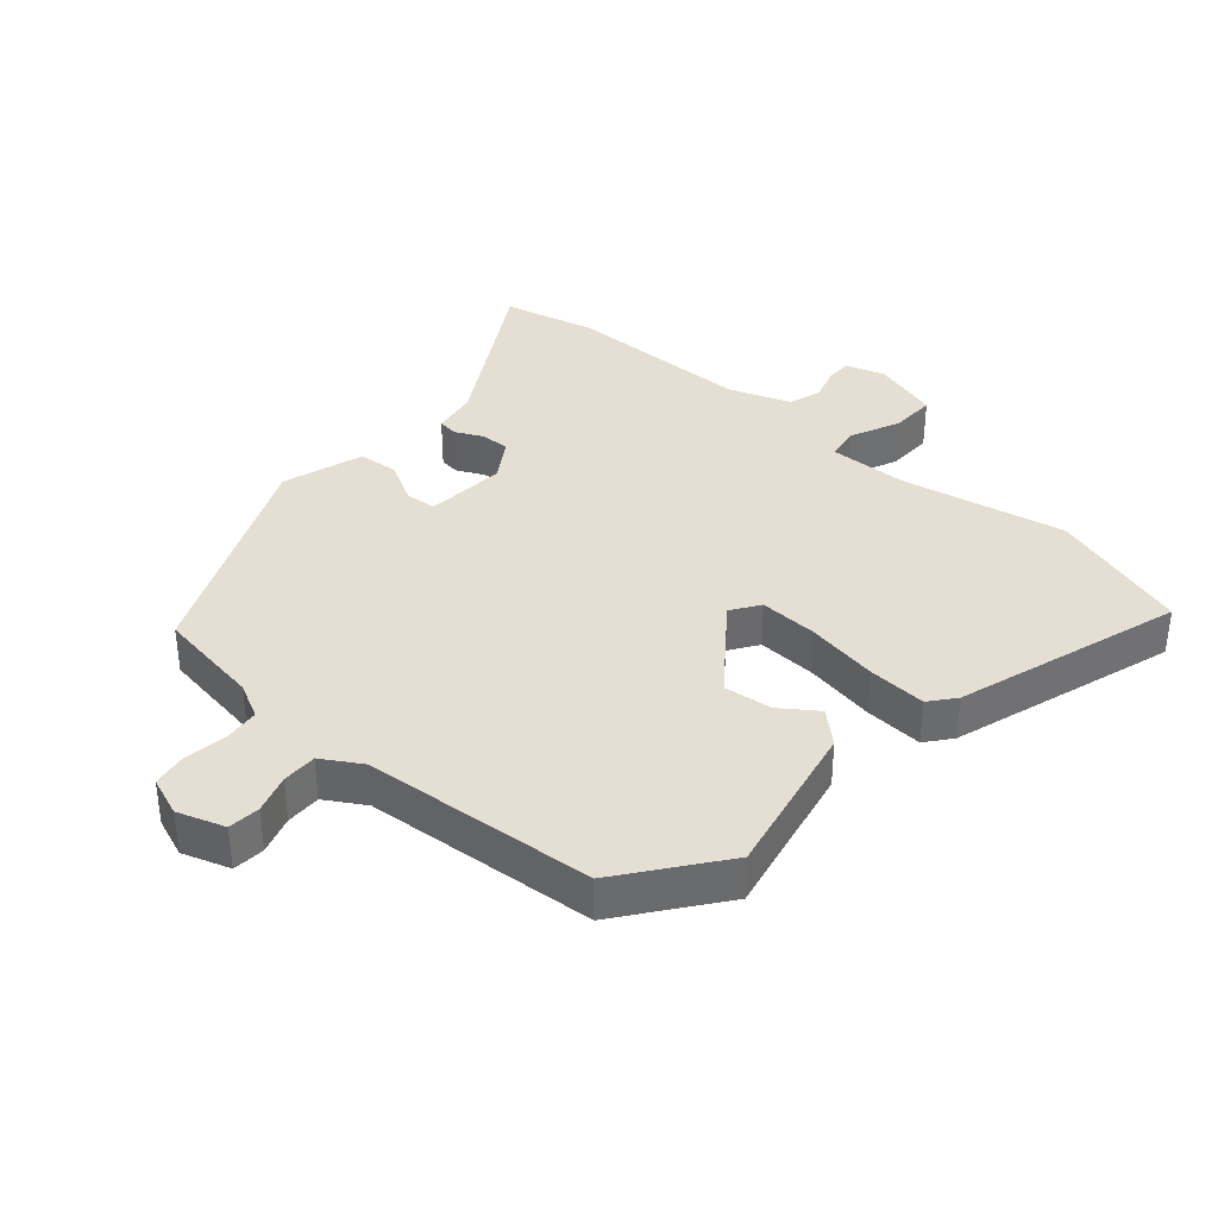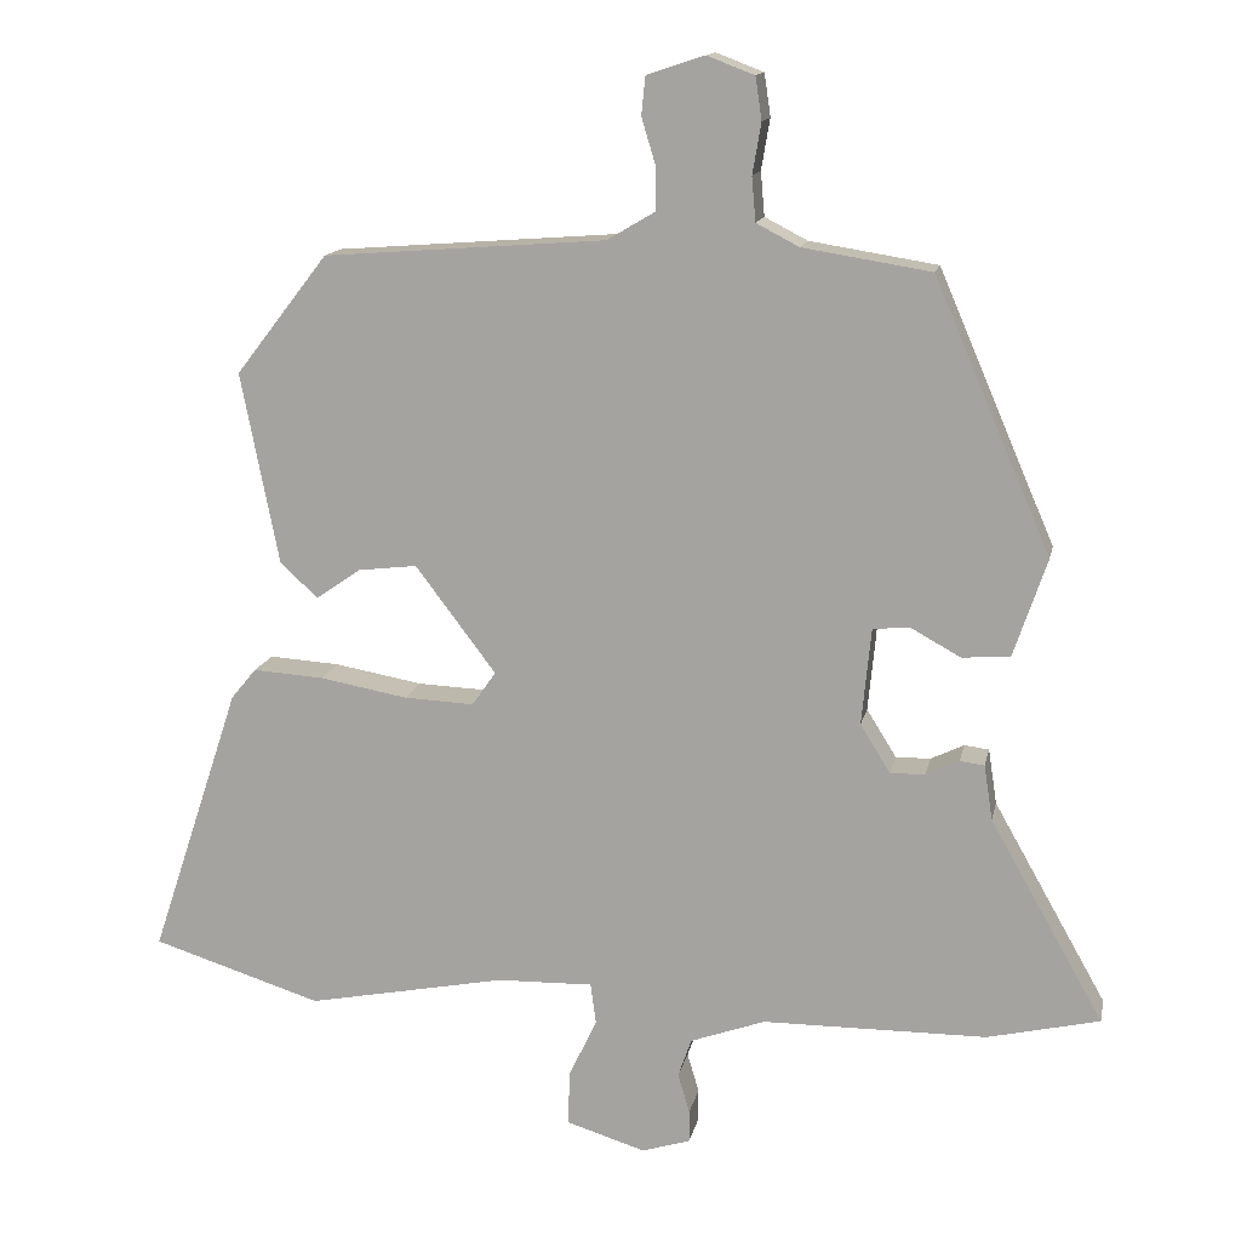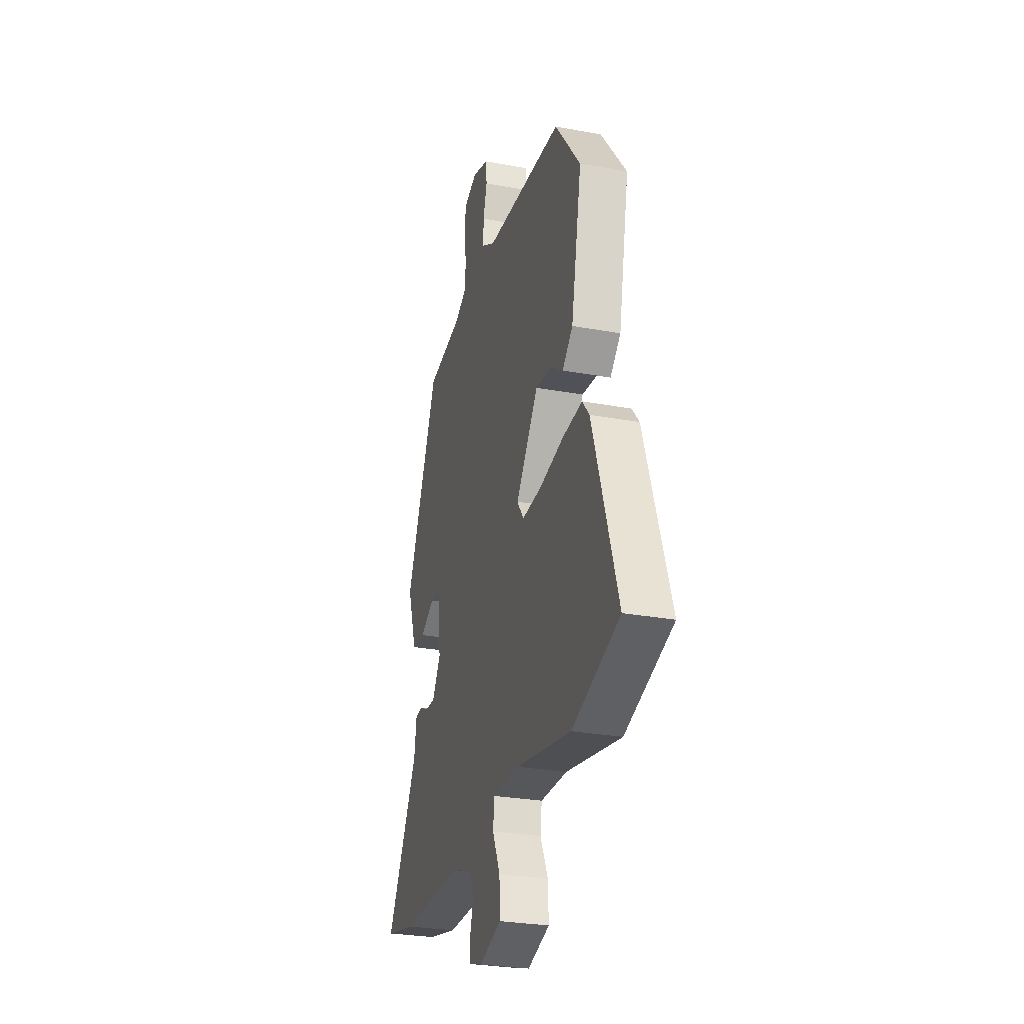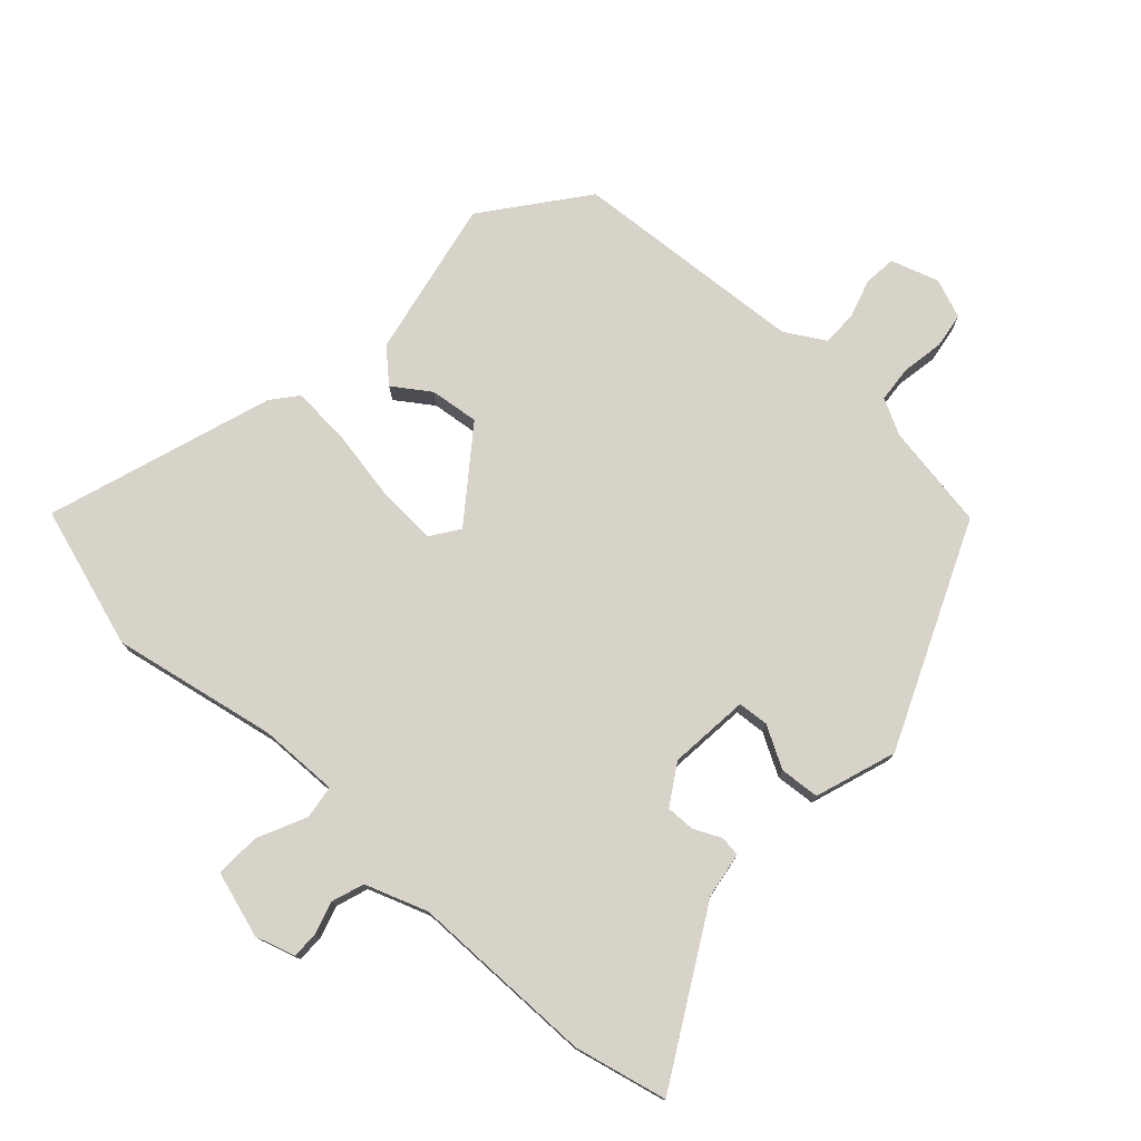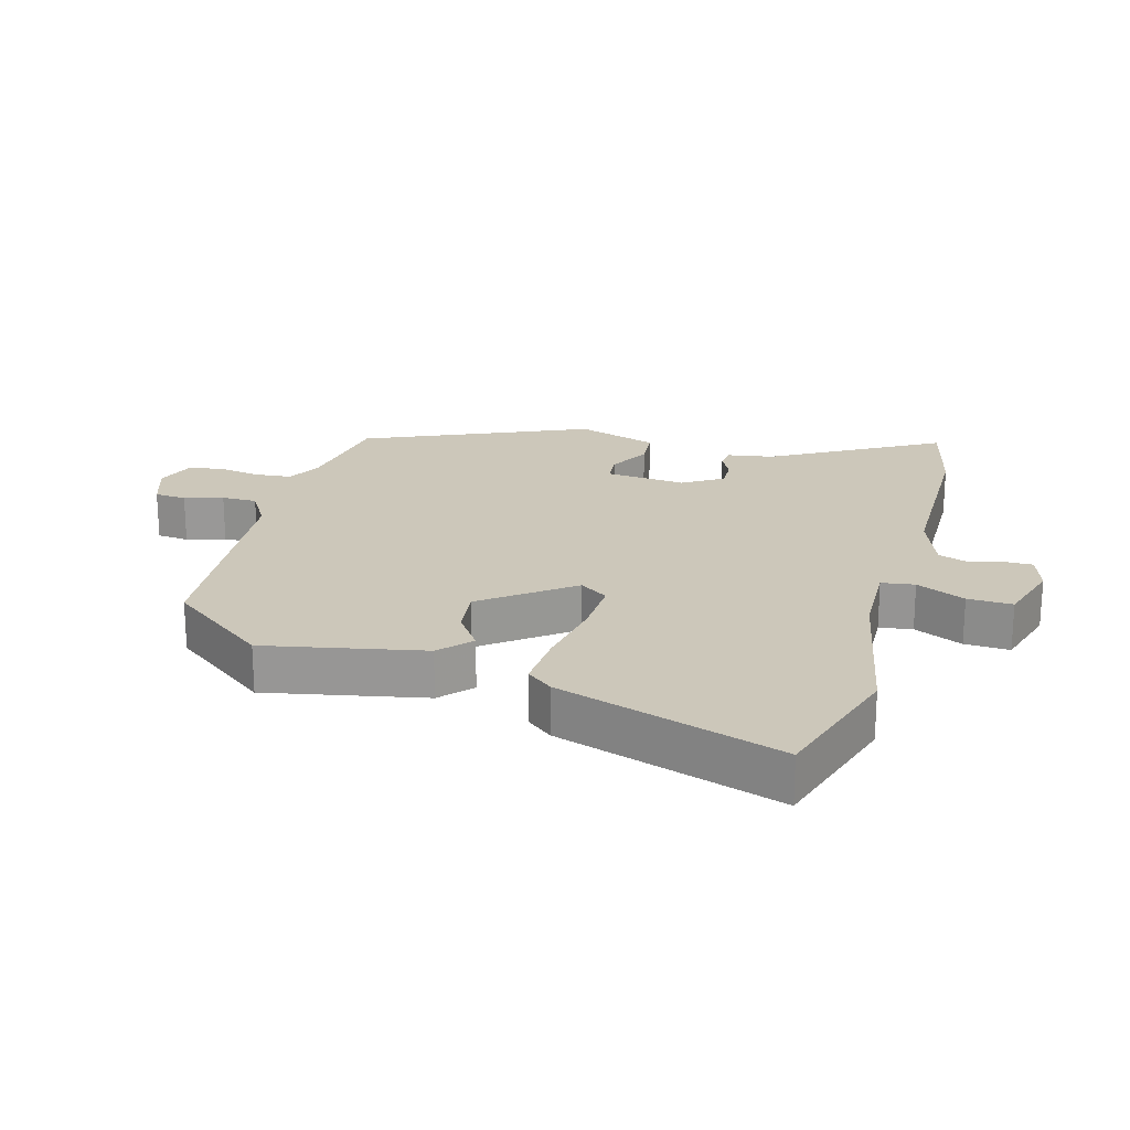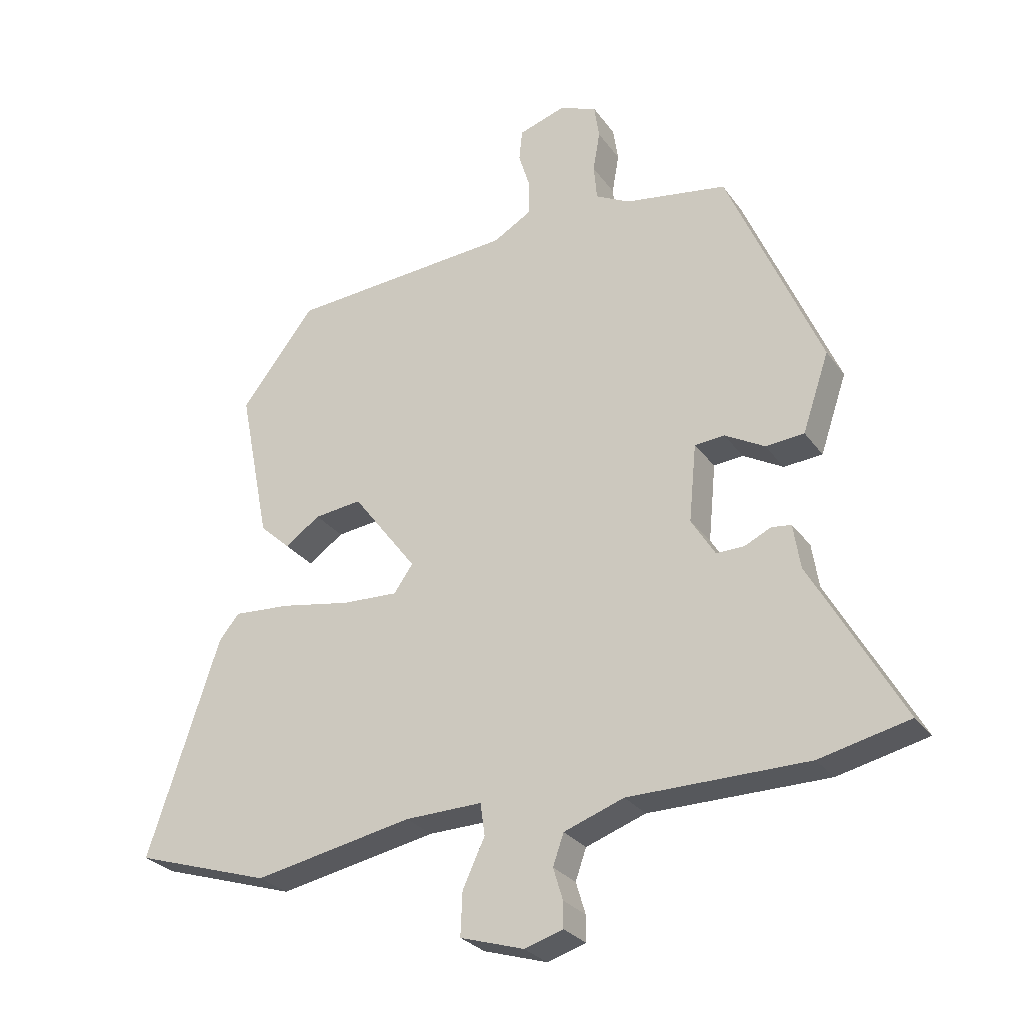
<metadata>
{"format":"obj","ext":"obj","renderer":"f3d","projection":"perspective","resolution":1024,"background":"white","views":[{"elev":37.2,"azim":40.6,"up":"+Y"},{"elev":14.0,"azim":-168.5,"up":"+Z"},{"elev":-28.1,"azim":74.4,"up":"+Z"},{"elev":76.7,"azim":-137.4,"up":"+Y"},{"elev":21.5,"azim":105.4,"up":"+Y"},{"elev":-27.8,"azim":-151.8,"up":"+Z"}]}
</metadata>
<code>
v 0.629 0.07 -0.459
v 0.414 0.07 -0.527
v 0.162 0.07 -0.478
v 0.04 0.07 -0.475
v 0.033 0.07 -0.526
v 0.068 0.07 -0.601
v 0.071 0.07 -0.67
v -0.03 0.07 -0.701
v -0.091 0.07 -0.682
v -0.091 0.07 -0.641
v -0.076 0.07 -0.591
v -0.093 0.07 -0.542
v -0.188 0.07 -0.508
v -0.472 0.07 -0.506
v -0.614 0.07 -0.473
v -0.47 0.07 -0.218
v -0.459 0.07 -0.148
v -0.428 0.07 -0.144
v -0.386 0.07 -0.164
v -0.342 0.07 -0.165
v -0.304 0.07 -0.104
v -0.316 0.07 0.019
v -0.363 0.07 0.023
v -0.426 0.07 -0.012
v -0.487 0.07 -0.007
v -0.529 0.07 0.117
v -0.381 0.07 0.46
v -0.219 0.07 0.486
v -0.165 0.07 0.514
v -0.16 0.07 0.57
v -0.171 0.07 0.634
v -0.163 0.07 0.688
v -0.103 0.07 0.711
v -0.03 0.07 0.687
v -0.025 0.07 0.638
v -0.043 0.07 0.579
v -0.043 0.07 0.525
v 0.018 0.07 0.489
v 0.375 0.07 0.462
v 0.492 0.07 0.311
v 0.444 0.07 0.068
v 0.396 0.07 0.024
v 0.34 0.07 0.063
v 0.265 0.07 0.072
v 0.163 0.07 -0.063
v 0.193 0.07 -0.106
v 0.282 0.07 -0.102
v 0.393 0.07 -0.082
v 0.483 0.07 -0.076
v 0.515 0.07 -0.115
v 0.629 0 -0.459
v 0.414 0 -0.527
v 0.162 0 -0.478
v 0.04 0 -0.475
v 0.033 0 -0.526
v 0.068 0 -0.601
v 0.071 0 -0.67
v -0.03 0 -0.701
v -0.091 0 -0.682
v -0.091 0 -0.641
v -0.076 0 -0.591
v -0.093 0 -0.542
v -0.188 0 -0.508
v -0.472 0 -0.506
v -0.614 0 -0.473
v -0.47 0 -0.218
v -0.459 0 -0.148
v -0.428 0 -0.144
v -0.386 0 -0.164
v -0.342 0 -0.165
v -0.304 0 -0.104
v -0.316 0 0.019
v -0.363 0 0.023
v -0.426 0 -0.012
v -0.487 0 -0.007
v -0.529 0 0.117
v -0.381 0 0.46
v -0.219 0 0.486
v -0.165 0 0.514
v -0.16 0 0.57
v -0.171 0 0.634
v -0.163 0 0.688
v -0.103 0 0.711
v -0.03 0 0.687
v -0.025 0 0.638
v -0.043 0 0.579
v -0.043 0 0.525
v 0.018 0 0.489
v 0.375 0 0.462
v 0.492 0 0.311
v 0.444 0 0.068
v 0.396 0 0.024
v 0.34 0 0.063
v 0.265 0 0.072
v 0.163 0 -0.063
v 0.193 0 -0.106
v 0.282 0 -0.102
v 0.393 0 -0.082
v 0.483 0 -0.076
v 0.515 0 -0.115
f 1 2 3
f 50 1 3
f 49 50 3
f 48 49 3
f 47 48 3
f 46 47 3 4
f 45 46 4
f 41 42 43
f 40 41 43
f 39 40 43
f 38 39 43
f 37 38 43 44
f 34 35 36
f 33 34 36
f 32 33 36
f 31 32 36
f 30 31 36
f 29 30 36 37
f 37 44 45
f 29 37 45
f 28 29 45
f 26 27 28
f 25 26 28
f 24 25 28
f 23 24 28
f 16 17 18 19
f 16 19 20
f 15 16 20
f 14 15 20
f 13 14 20
f 12 13 20 21
f 9 10 11
f 8 9 11
f 7 8 11
f 6 7 11
f 5 6 11
f 4 5 11 12
f 12 21 22
f 4 12 22
f 45 4 22
f 22 23 28
f 22 28 45
f 53 52 51
f 53 51 100
f 53 100 99
f 53 99 98
f 53 98 97
f 54 53 97 96
f 54 96 95
f 93 92 91
f 93 91 90
f 93 90 89
f 93 89 88
f 94 93 88 87
f 86 85 84
f 86 84 83
f 86 83 82
f 86 82 81
f 86 81 80
f 87 86 80 79
f 95 94 87
f 95 87 79
f 95 79 78
f 78 77 76
f 78 76 75
f 78 75 74
f 78 74 73
f 69 68 67 66
f 70 69 66
f 70 66 65
f 70 65 64
f 70 64 63
f 71 70 63 62
f 61 60 59
f 61 59 58
f 61 58 57
f 61 57 56
f 61 56 55
f 62 61 55 54
f 72 71 62
f 72 62 54
f 72 54 95
f 78 73 72
f 95 78 72
f 1 51 52 2
f 2 52 53 3
f 3 53 54 4
f 4 54 55 5
f 5 55 56 6
f 6 56 57 7
f 7 57 58 8
f 8 58 59 9
f 9 59 60 10
f 10 60 61 11
f 11 61 62 12
f 12 62 63 13
f 13 63 64 14
f 14 64 65 15
f 15 65 66 16
f 16 66 67 17
f 17 67 68 18
f 18 68 69 19
f 19 69 70 20
f 20 70 71 21
f 21 71 72 22
f 22 72 73 23
f 23 73 74 24
f 24 74 75 25
f 25 75 76 26
f 26 76 77 27
f 27 77 78 28
f 28 78 79 29
f 29 79 80 30
f 30 80 81 31
f 31 81 82 32
f 32 82 83 33
f 33 83 84 34
f 34 84 85 35
f 35 85 86 36
f 36 86 87 37
f 37 87 88 38
f 38 88 89 39
f 39 89 90 40
f 40 90 91 41
f 41 91 92 42
f 42 92 93 43
f 43 93 94 44
f 44 94 95 45
f 45 95 96 46
f 46 96 97 47
f 47 97 98 48
f 48 98 99 49
f 49 99 100 50
f 50 100 51 1

</code>
